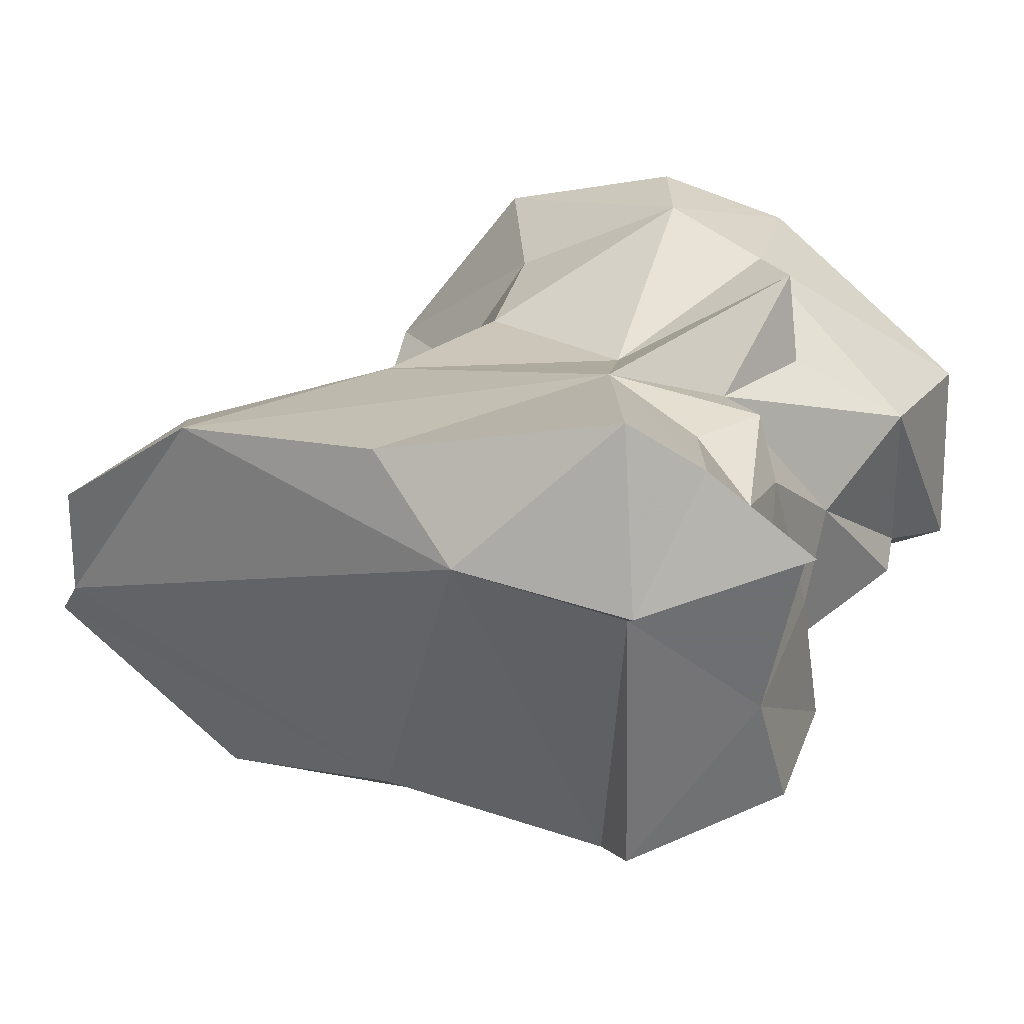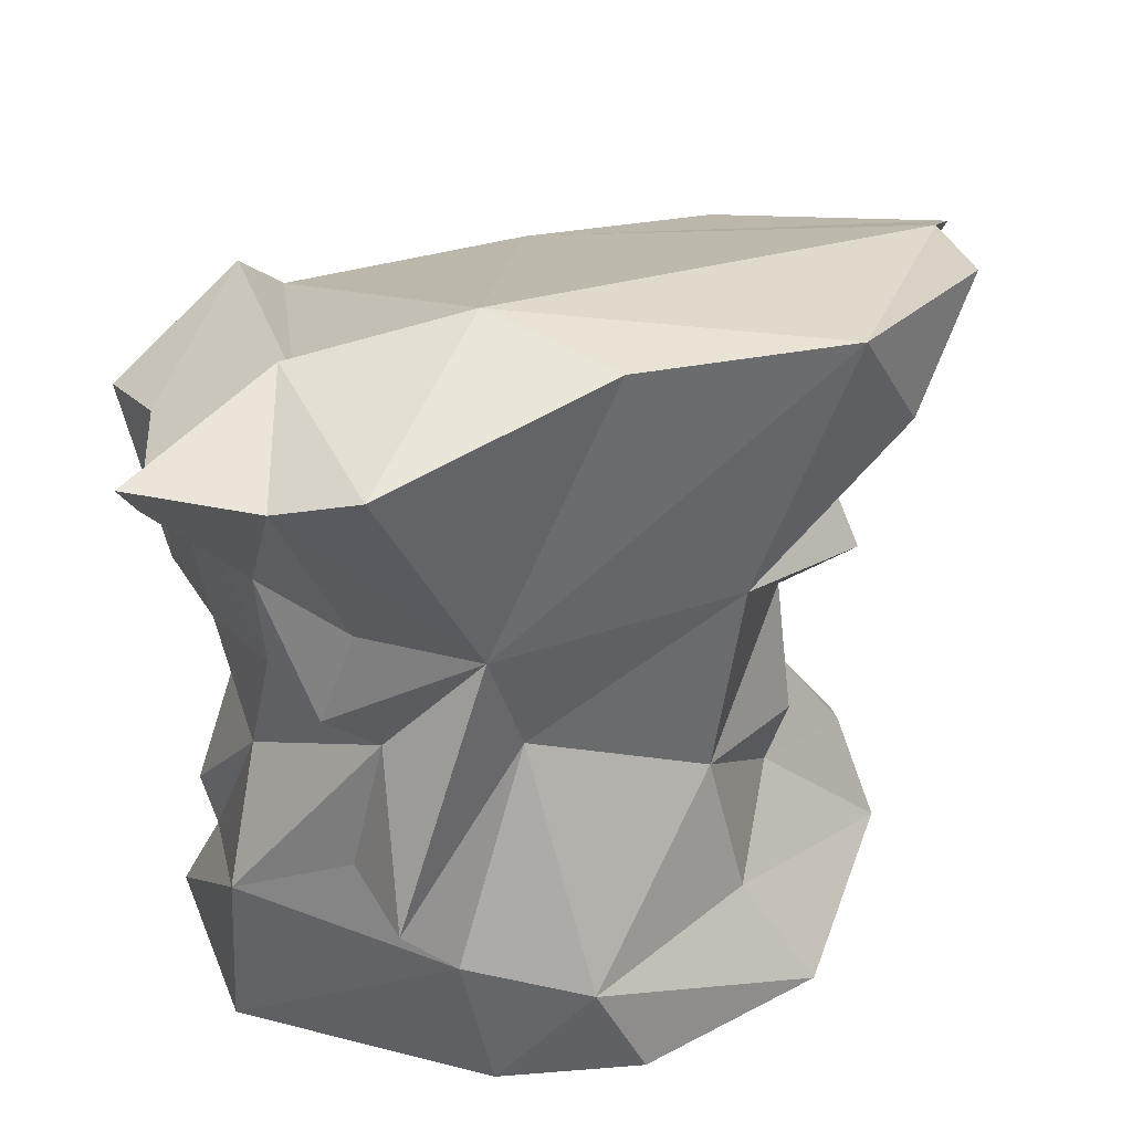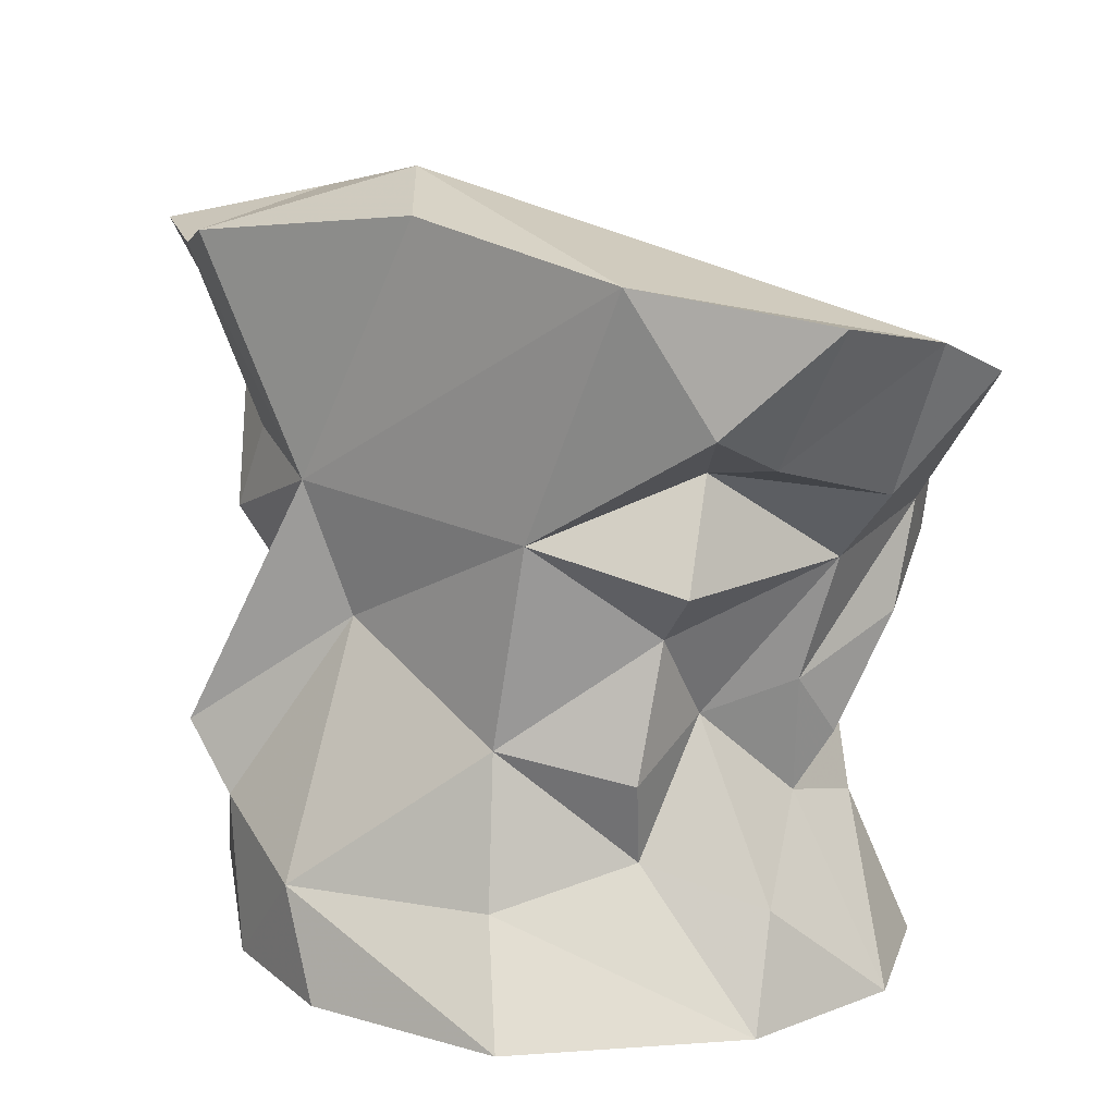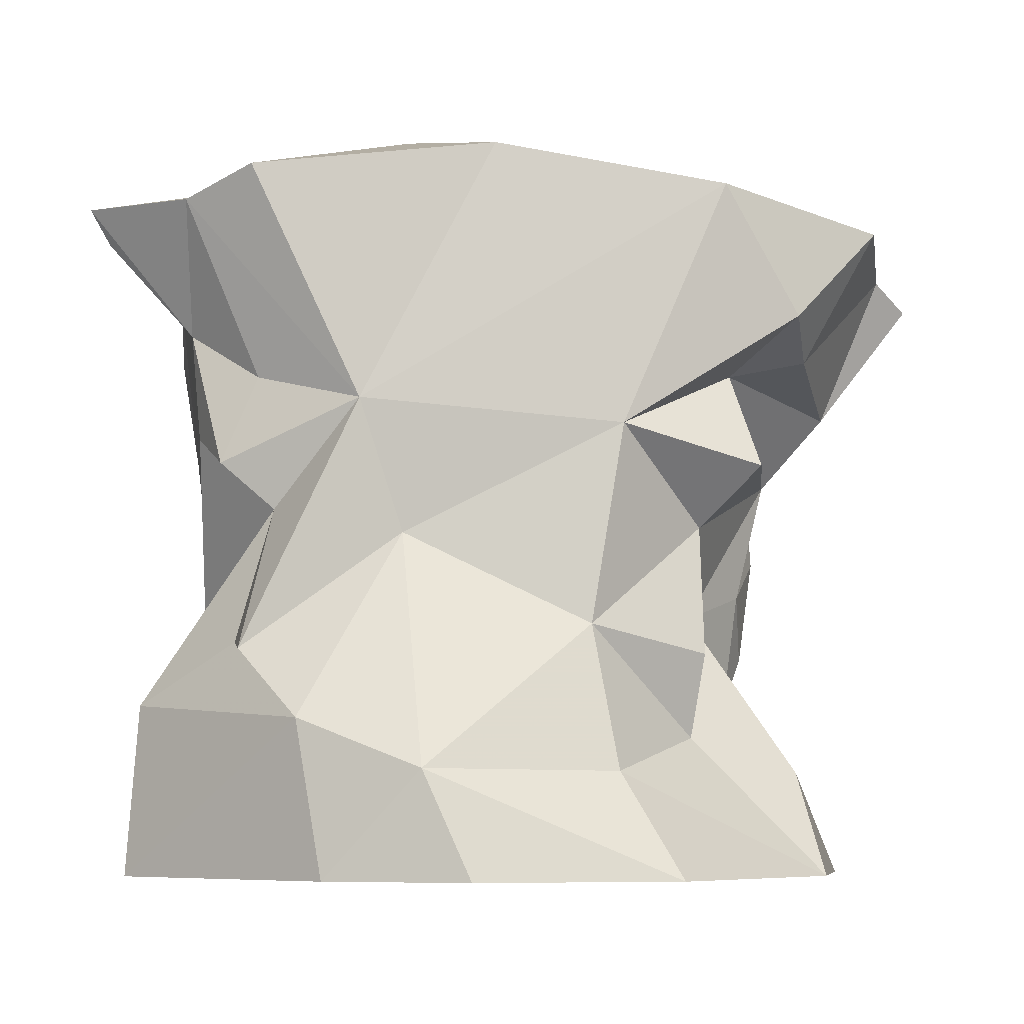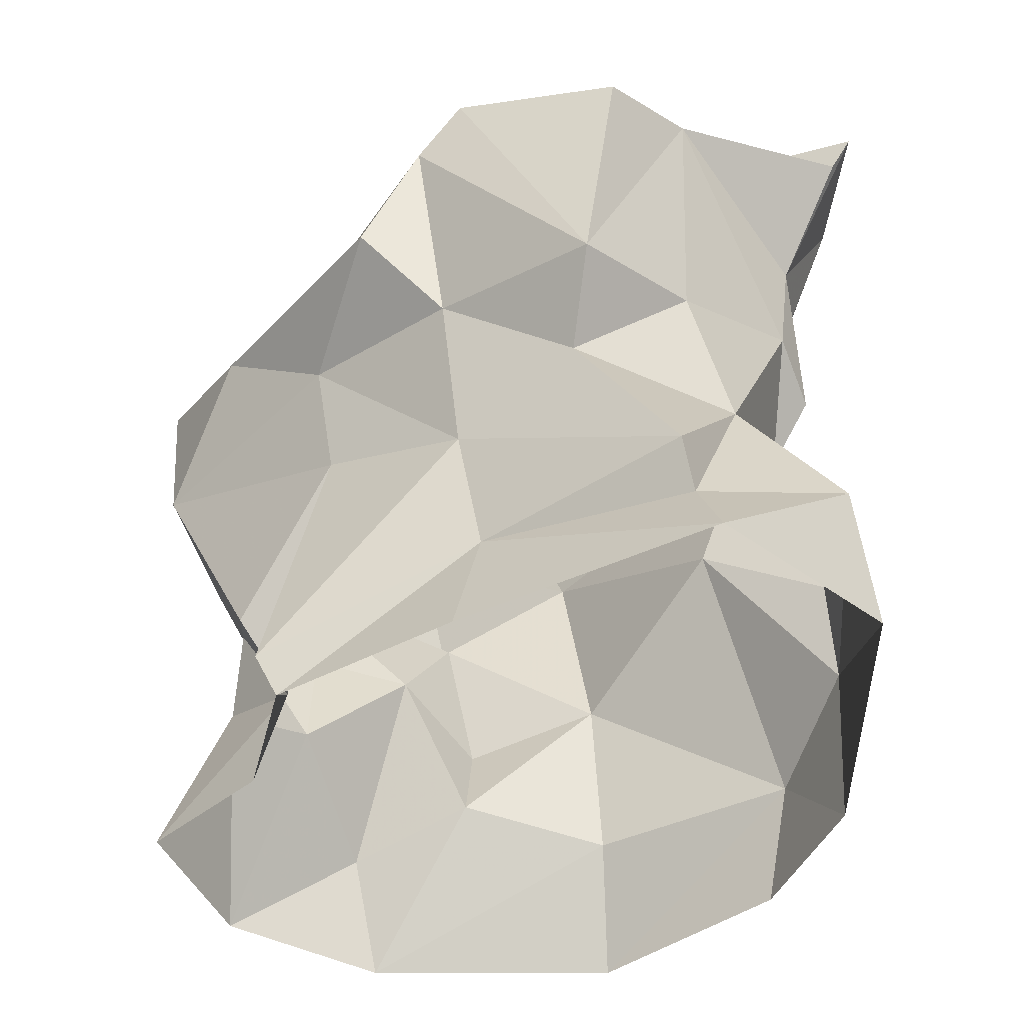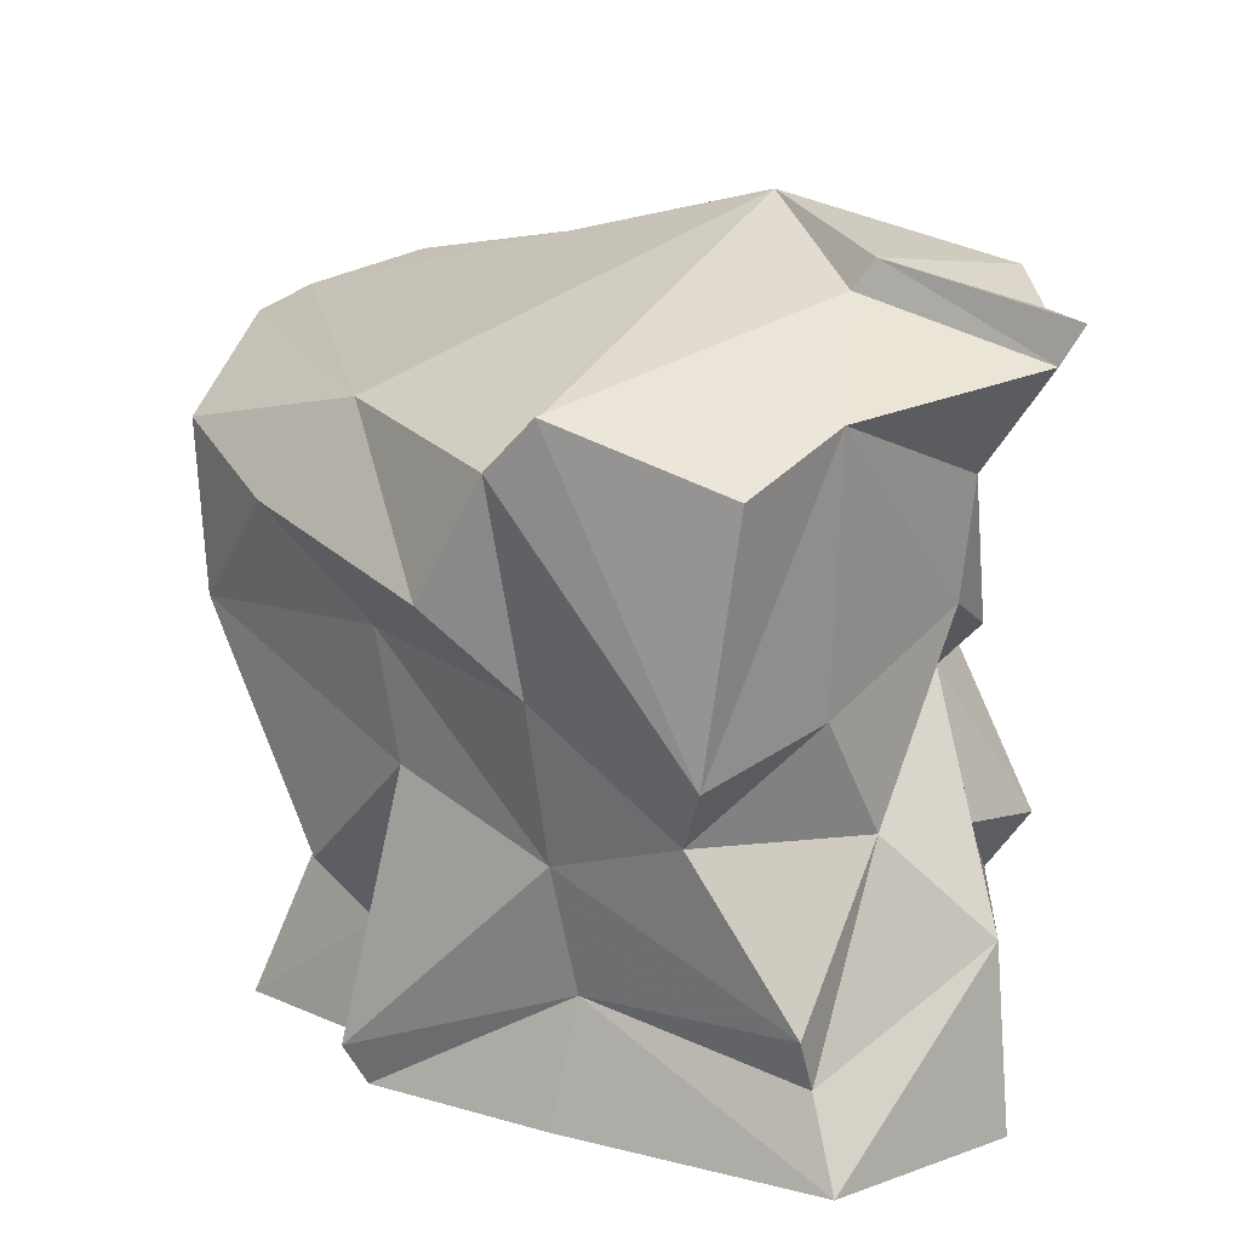
<metadata>
{"format":"obj","ext":"obj","renderer":"f3d","projection":"perspective","resolution":1024,"background":"white","views":[{"elev":19.2,"azim":24.0,"up":"+Y"},{"elev":40.6,"azim":159.4,"up":"+Z"},{"elev":16.4,"azim":-137.6,"up":"+Z"},{"elev":-7.0,"azim":-179.3,"up":"+Z"},{"elev":-45.8,"azim":50.5,"up":"+Z"},{"elev":14.1,"azim":52.1,"up":"+Z"}]}
</metadata>
<code>
g zhanchang_fuben_271_bstone04
v -89.8 -20.25 127
v -53.81 -56.37 114.7
v -9.767 -49.64 123.7
v -82.72 -12.55 132.3
v 22.09 16.45 157.2
v -45.22 32.72 143.9
v -78.97 11.58 137.9
v 56.62 8.64 149.3
v 53.43 5.997 143.7
v 85.87 21.08 133.7
v 89.8 23.15 140.9
v 48.38 -54.29 128.7
v 75.65 -14.92 126.9
v 38.77 -57.59 118.8
v 67.31 37.11 139.7
v 52.71 46.2 144.9
v 2.953 36.61 151.8
v 78.53 -37.67 118
f 1 2 3
f 3 4 1
f 4 5 6
f 6 7 4
f 8 9 10
f 10 11 8
f 9 12 13
f 9 5 14
f 11 15 8
f 8 16 5
f 14 12 9
f 5 17 6
f 5 16 17
f 13 10 9
f 12 18 13
f 5 4 3
f 8 15 16
f 9 8 5
f 5 3 14
g zhanchang_fuben_271_bstone04
v 31.22 -33.4 23.86
v 72.38 -16.46 15.85
v 74.3 -20.92 26.02
v 31.38 -39.56 48.41
v 41.77 52.92 31.75
v 77.74 20.21 35.26
v 80.11 21.5 -0.000911
v 36.2 55.78 0.008194
v 80.46 -18.45 -0.01184
v 30.61 -39.32 -0.01013
v -51.57 -25.36 47.34
v -41.33 -39.8 47.19
v -49.01 -56.84 82.47
v -55.68 -38.58 70.42
v 58.05 -32.4 57.03
v 35.16 -47.22 79.18
v -6.25 -52.25 -0.007941
v 30.61 -39.32 -0.01013
v 31.22 -33.4 23.86
v -7.534 -56.91 8.075
v -0.2872 -52.94 85.93
v 0.3649 -48.44 60.53
v 31.38 -39.56 48.41
v 35.16 -47.22 79.18
v -40.14 14.2 73.35
v -23.53 34.83 92.95
v -16.69 36.56 51.3
v -40.58 22.02 46.01
v -25.98 -37.26 22.03
v -47.32 -36.77 30.69
v -57.76 -44.9 -0.002617
v -29.69 -41.04 -0.004917
v -22.03 43.58 21.41
v -34.25 54.82 0.01019
v -65.88 16.37 0.006475
v -37.72 18.1 28.59
v -38.39 1.089 54.87
v -50.29 -14.94 60.68
v -56.56 -18.51 86
v -82.72 -12.55 132.3
v -78.97 11.58 137.9
v -63.39 10.65 109.6
v -69.97 -15.89 101.2
v -45.22 32.72 143.9
v -60.86 25.13 117.2
v 16.59 60.82 21.76
v 6.784 63.66 0.009202
v -16.69 36.56 51.3
v -23.53 34.83 92.95
v 21.94 36.06 70.08
v 30.64 40.83 97.33
v 52.71 46.2 144.9
v 67.31 37.11 139.7
v 52.43 31.52 103.1
v 89.8 23.15 140.9
v 85.87 21.08 133.7
v 67.74 21.98 113.5
v 71.12 -39.77 70.82
v 69.28 -11.47 77.23
v 75.65 -14.92 126.9
v 78.53 -37.67 118
v -71.73 -17.26 0.00429
v -60.81 6.198 21.5
v 66.83 2.258 54.93
v -47.15 -18.11 35.78
v -54.98 -45.61 91.96
v 48.38 -54.29 128.7
v -24.27 -60.75 104.7
v 28.04 -63.66 96.36
v -9.767 -49.64 123.7
v -45.22 32.72 143.9
v 2.953 36.61 151.8
v -34.25 54.82 0.01019
v -22.03 43.58 21.41
v -53.81 -56.37 114.7
v -47.18 10.84 106.6
v -89.8 -20.25 127
v 48.73 32.3 75.31
v 56.25 34.17 47.7
v 53.23 52.98 45.31
v 66.08 20.09 91.62
v 60 32.18 85.04
v 38.77 -57.59 118.8
v 38.77 -57.59 118.8
v -27.34 -49.38 36.3
v -52.87 22.34 85.7
f 19 20 21
f 21 22 19
f 23 24 25
f 25 26 23
f 27 20 19
f 19 28 27
f 29 30 31
f 31 32 29
f 33 34 22
f 22 21 33
f 35 36 37
f 37 38 35
f 39 40 41
f 41 42 39
f 43 44 45
f 45 46 43
f 47 48 49
f 49 50 47
f 51 52 53
f 53 54 51
f 55 56 57
f 57 43 55
f 58 59 60
f 60 61 58
f 59 62 63
f 63 60 59
f 64 23 26
f 26 65 64
f 66 67 68
f 68 64 66
f 69 70 71
f 71 72 69
f 73 74 75
f 75 71 73
f 76 77 78
f 78 79 76
f 50 35 47
f 80 81 53
f 21 20 82
f 20 27 24
f 55 83 56
f 32 84 56
f 84 32 31
f 79 85 76
f 86 87 88
f 87 39 42
f 40 47 38
f 89 90 69
f 91 92 64
f 31 93 84
f 39 87 86
f 88 93 86
f 86 31 39
f 30 83 48
f 48 80 49
f 56 29 32
f 83 29 56
f 61 94 57
f 93 95 84
f 91 64 65
f 96 82 24
f 97 24 23
f 27 25 24
f 33 21 82
f 90 70 69
f 86 93 31
f 37 41 38
f 39 31 40
f 95 58 61
f 95 61 84
f 66 64 92
f 69 67 89
f 98 69 96
f 53 81 54
f 54 81 55
f 82 96 99
f 96 100 99
f 96 69 100
f 101 88 87
f 101 87 42
f 102 34 76
f 33 76 34
f 85 102 76
f 20 24 82
f 41 40 38
f 40 31 103
f 35 38 47
f 30 47 103
f 47 40 103
f 30 48 47
f 31 30 103
f 30 29 83
f 48 83 80
f 84 61 57
f 80 83 81
f 55 81 83
f 55 46 54
f 45 51 54
f 46 45 54
f 57 56 84
f 43 46 55
f 104 43 57
f 104 94 44
f 43 104 44
f 94 63 44
f 60 94 61
f 94 104 57
f 63 62 44
f 69 68 67
f 94 60 63
f 69 98 68
f 98 23 68
f 23 64 68
f 23 98 97
f 97 96 24
f 98 96 97
f 100 75 99
f 71 75 72
f 75 74 78
f 75 78 99
f 75 100 72
f 72 100 69
f 33 77 76
f 33 82 77
f 99 78 77
f 82 99 77

</code>
